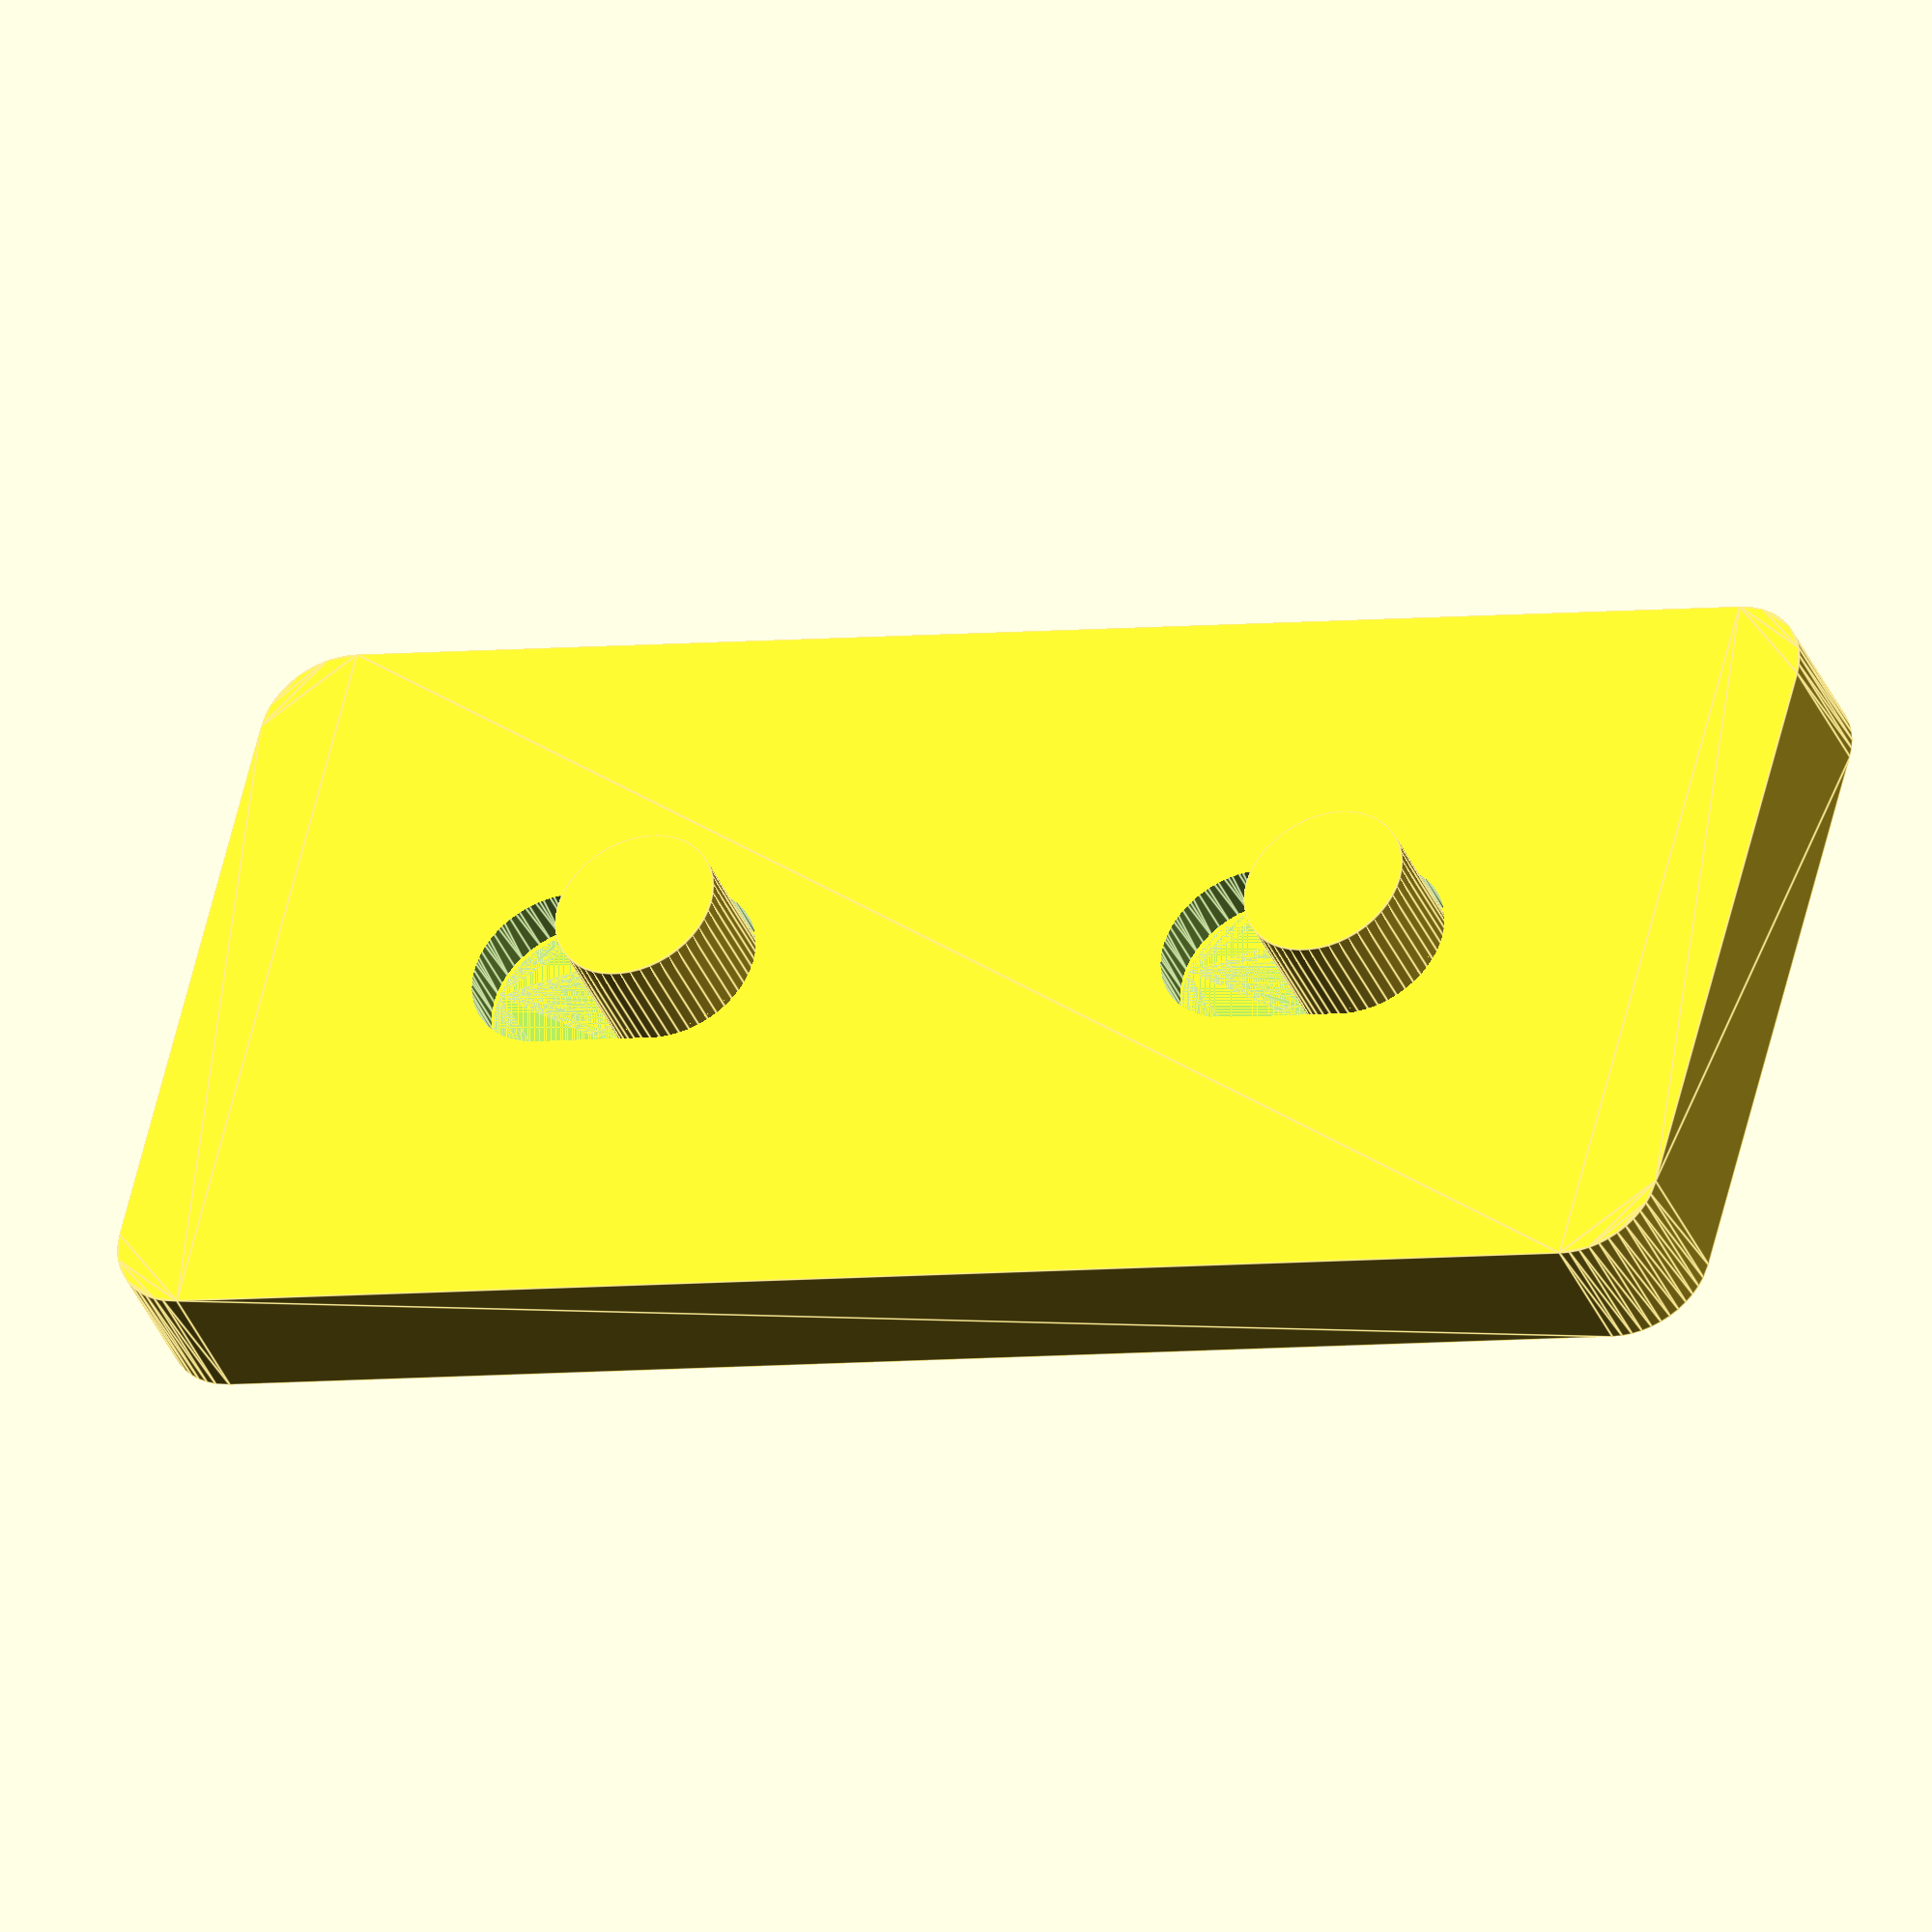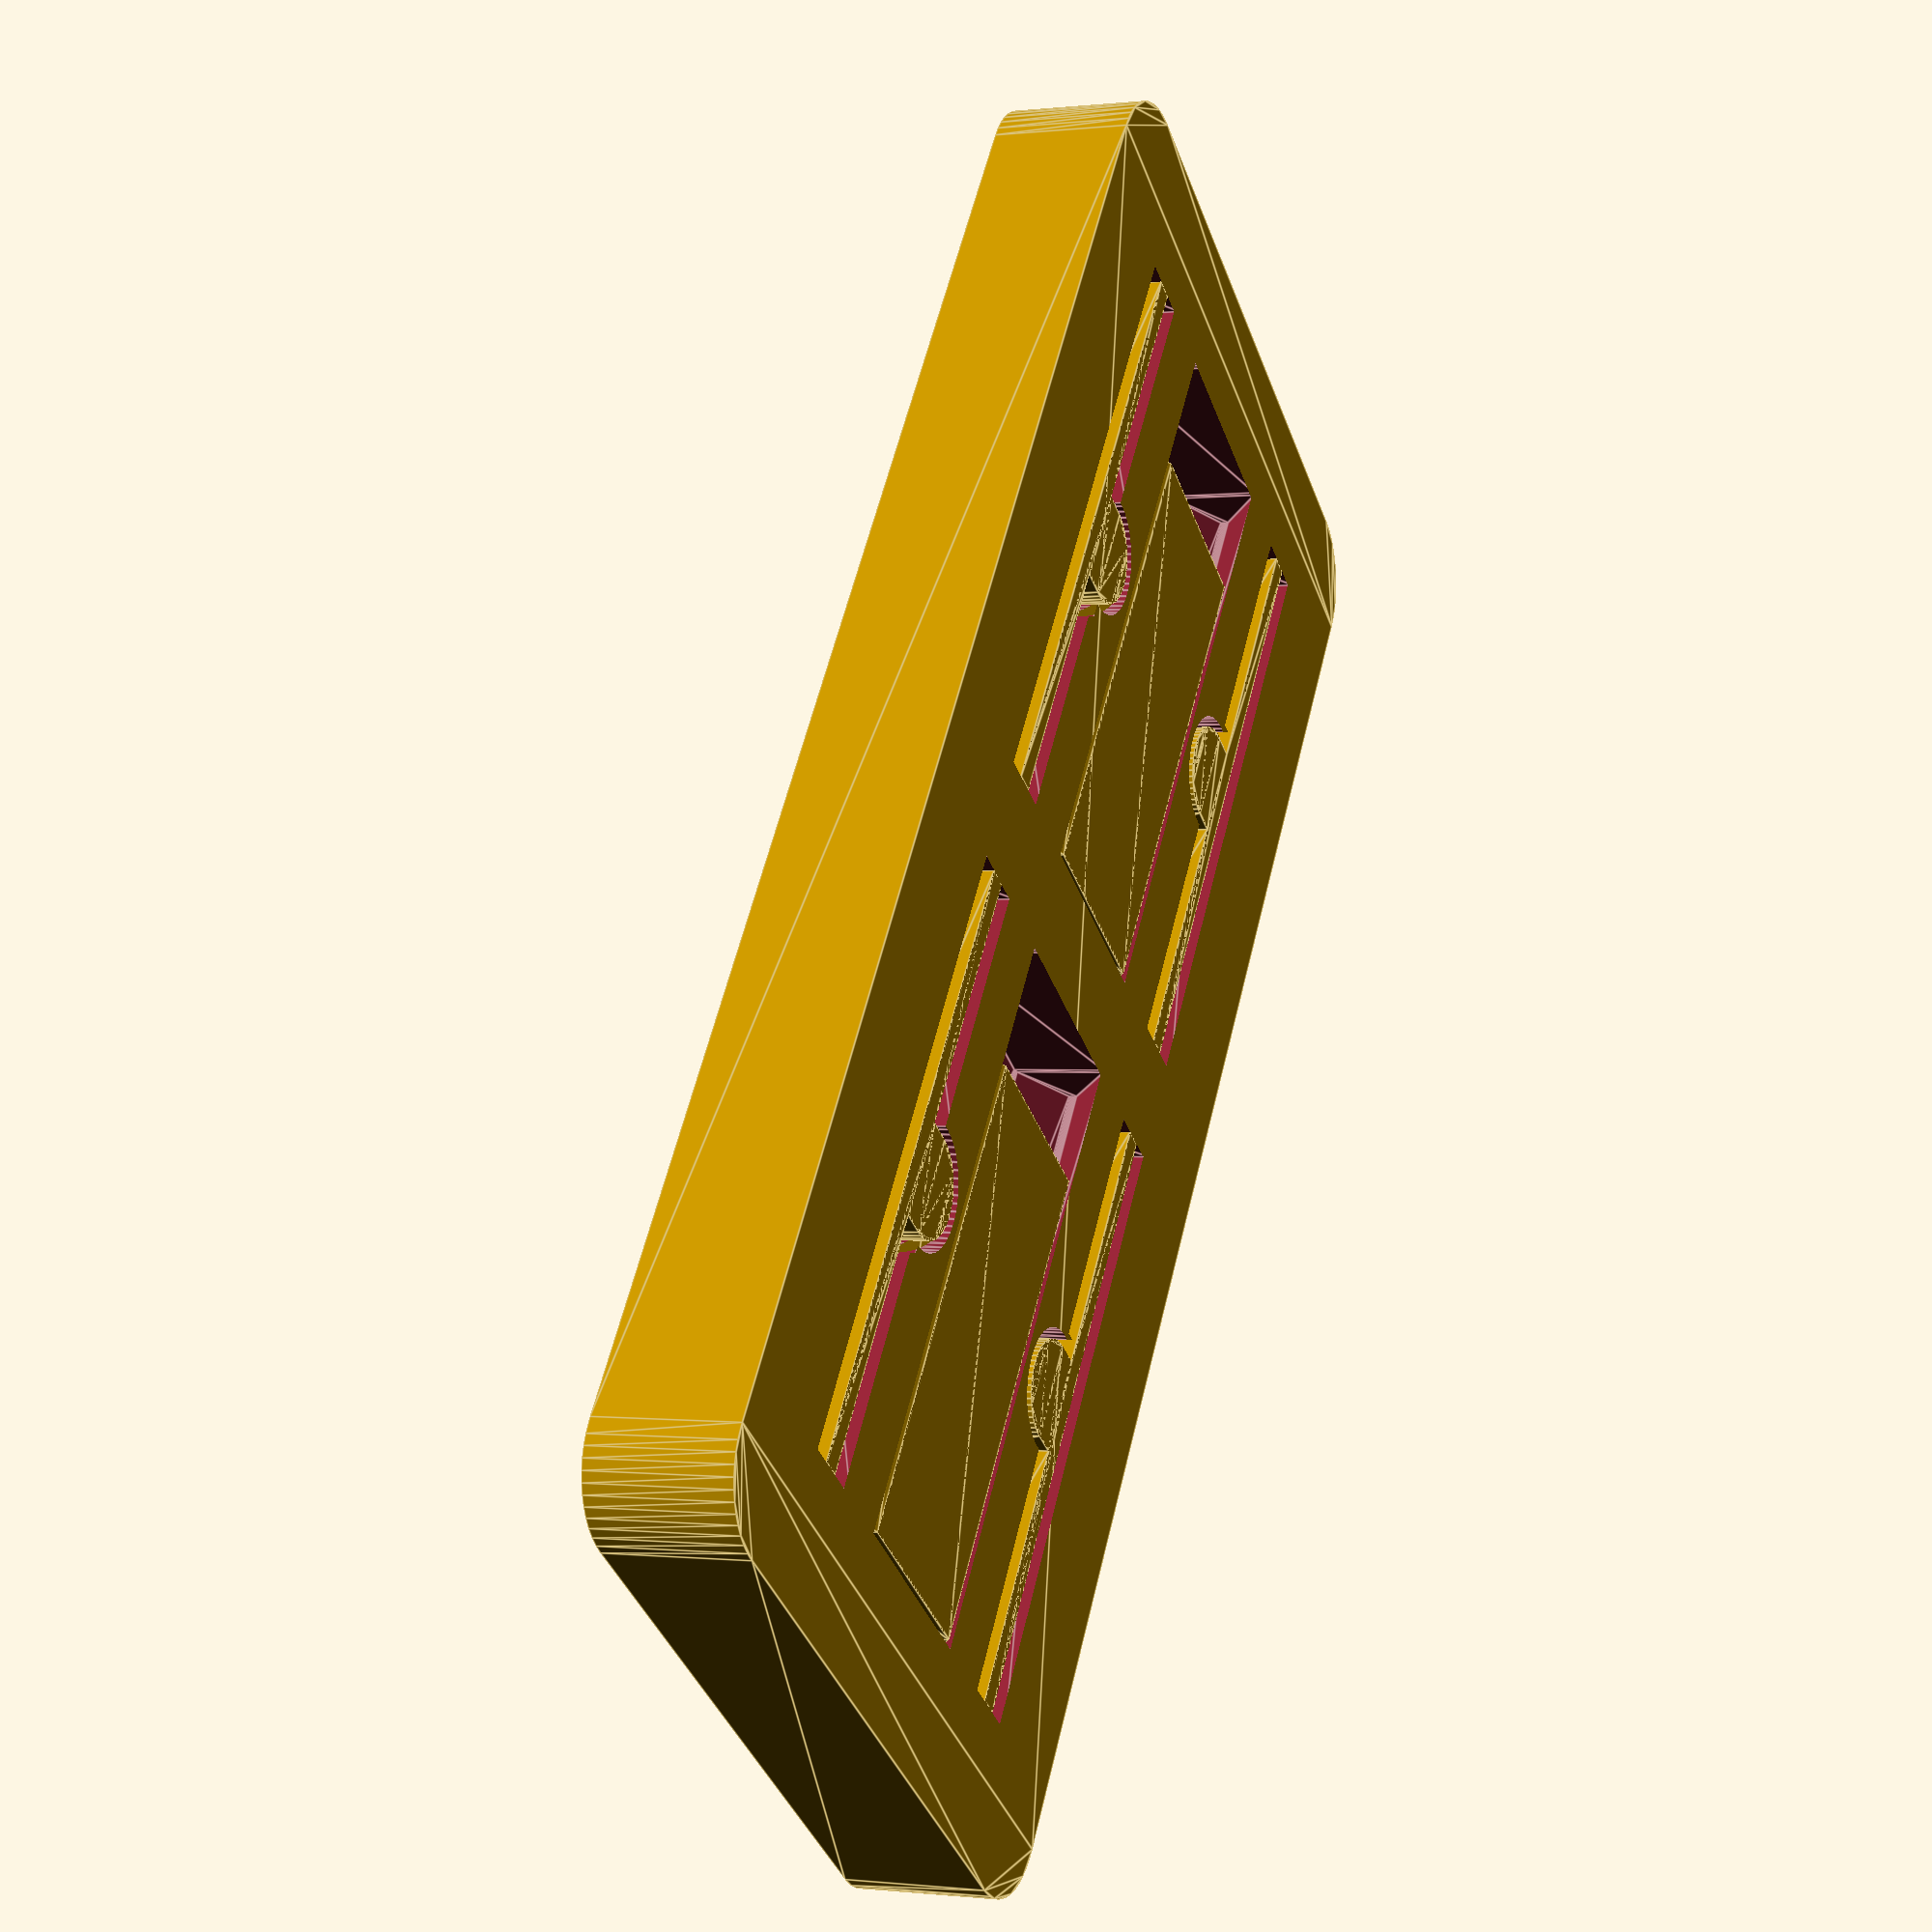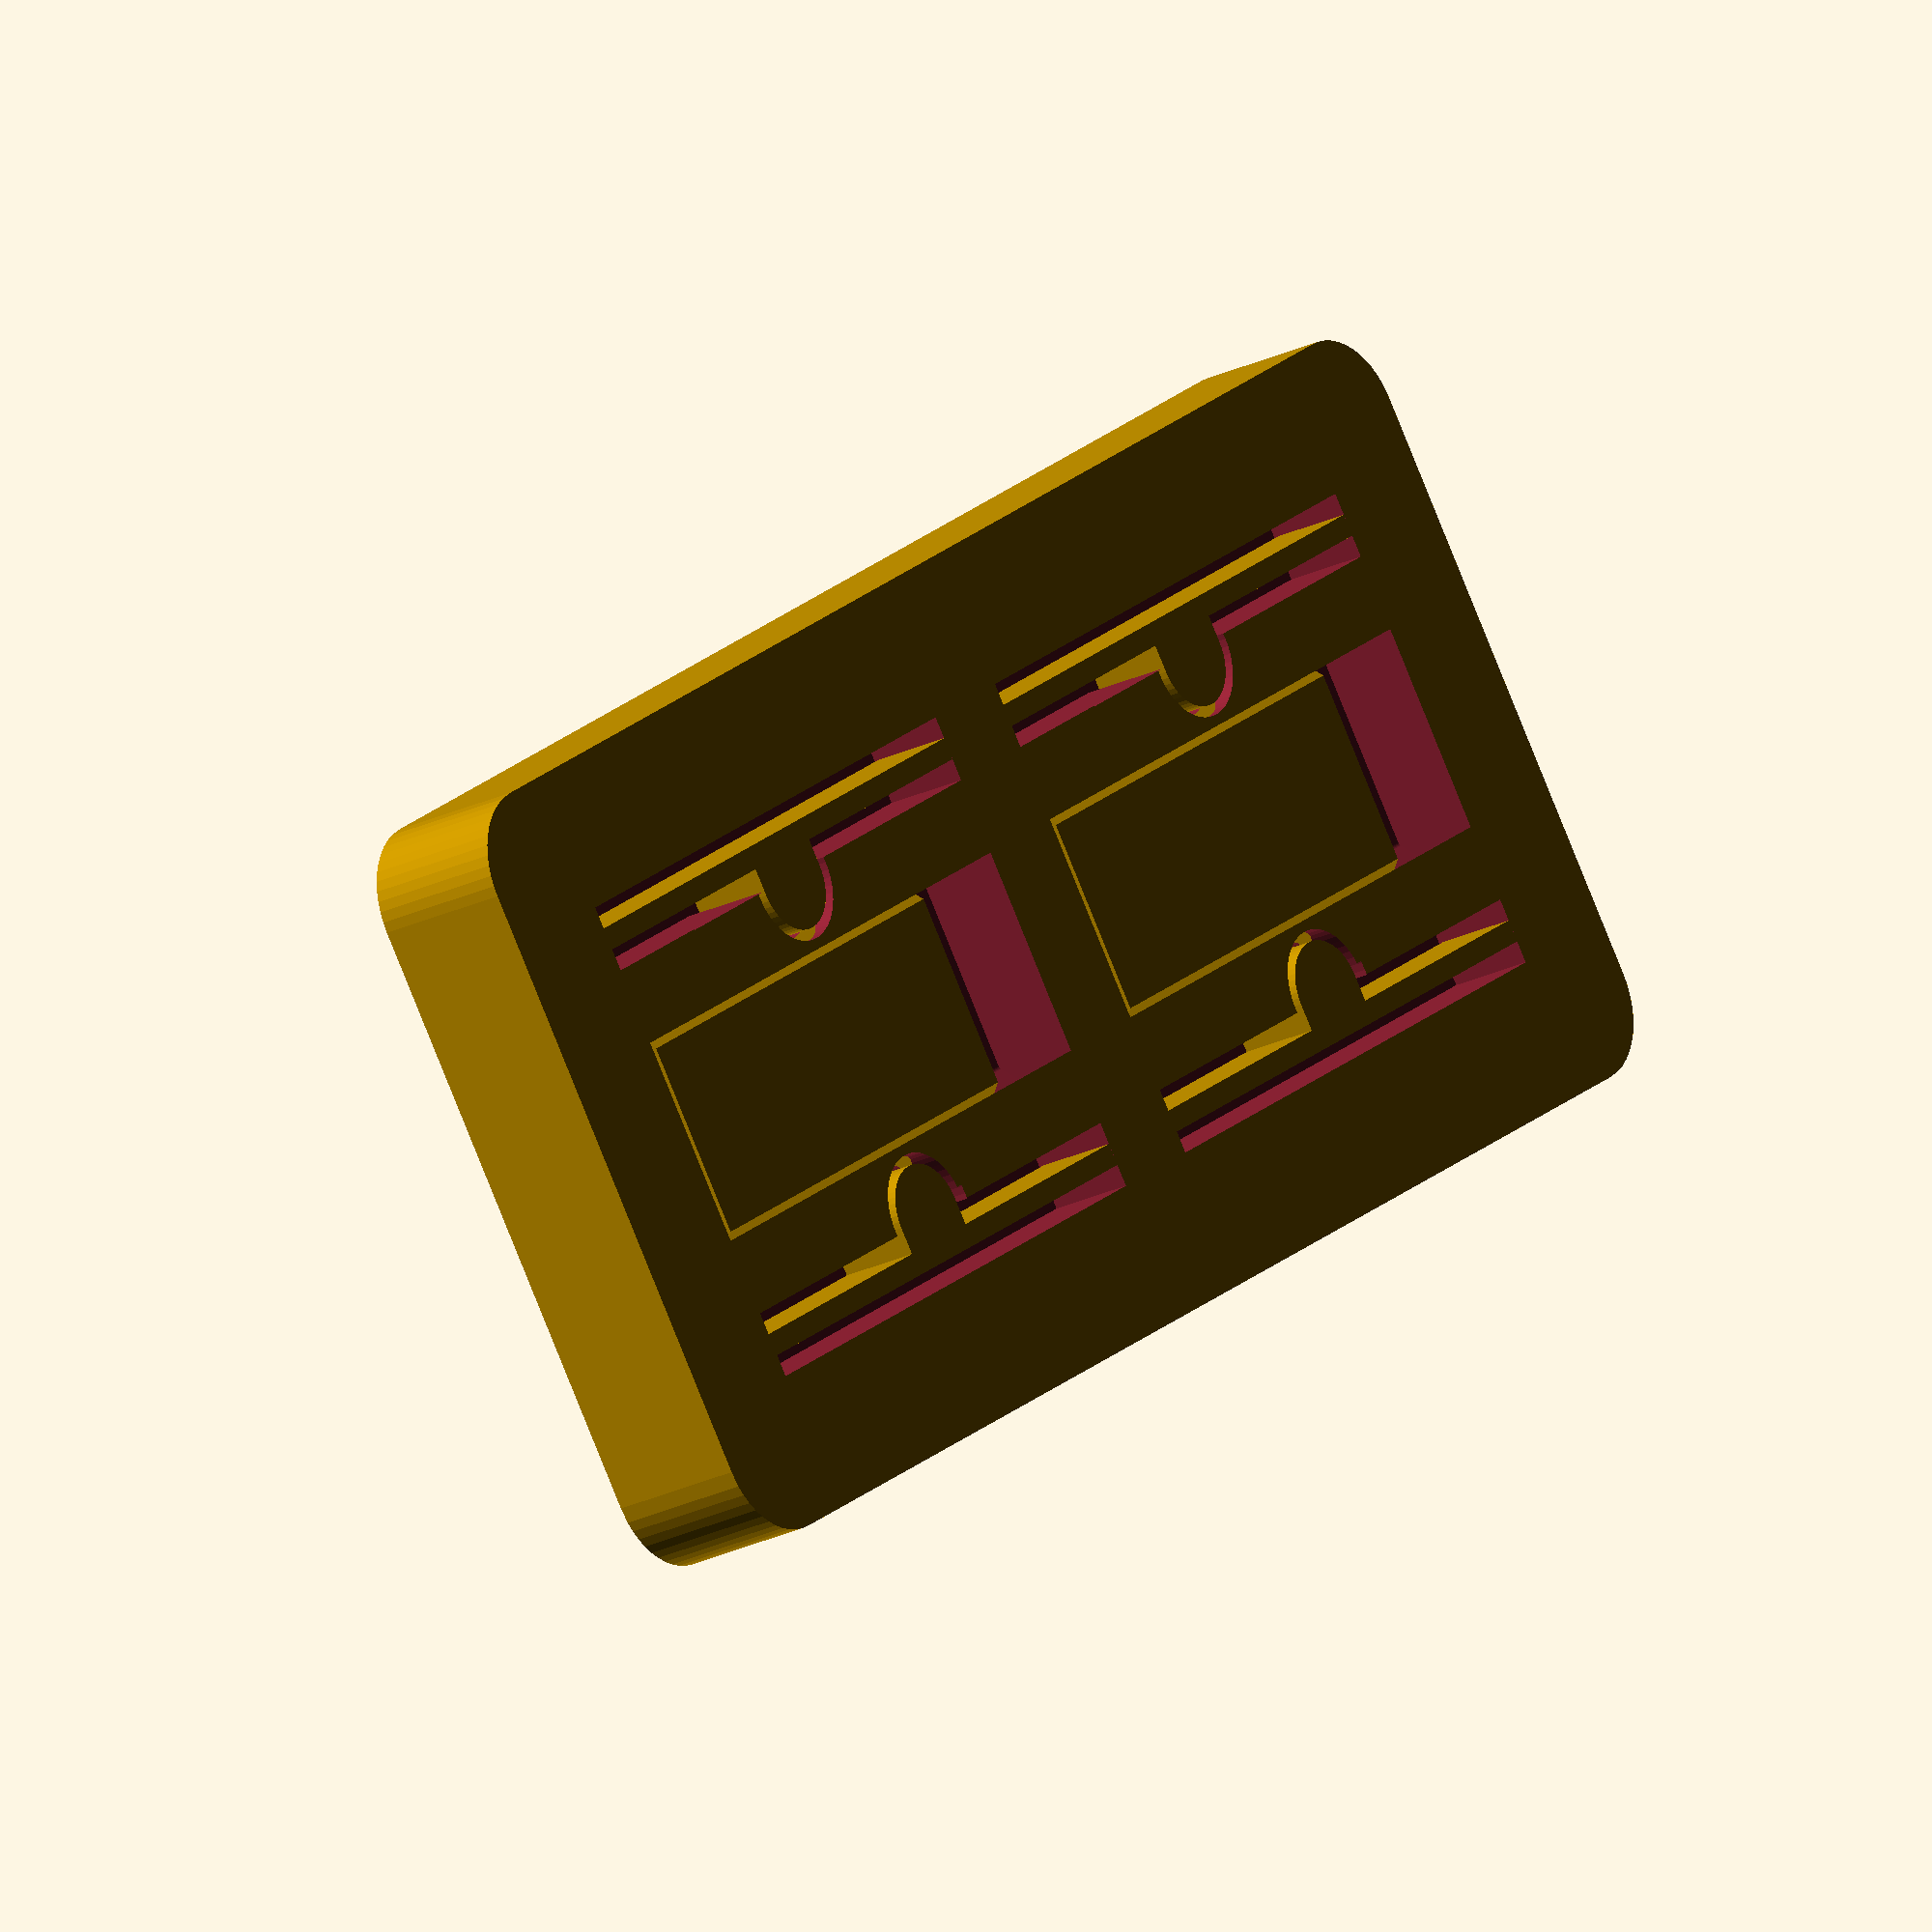
<openscad>
/* Print in place bistable swtch */

/* [General] */
minWallThck=2;
cornerRad=3;

/* [Plate] */
pltThck=5.1;
pltWdth=60;
pltHght=28;

/* [Switches] */
swtchKnobDia=6;
swtchKnobHght=5.7;
swtchTrvl=4.5;

/* [Spacings] */
swtch2PltSpcng=0.2;

/* [show] */
showSwitches=true;

/* [Hidden] */
fudge=0.1;
snpNtchRad=2.25;  //notch where the snap logs in
snpNtchDepth=0.6; //deptch of the notches
snpHeadRad=1.8;   //radius of the snap head
snpCntrDist=-0.3;  //distance of the two centers

snpSprngWdth=0.8;

swtchThck=3;
swtchHght=swtchKnobDia+1;
swtchLen=swtchKnobDia*3;

swtchOvWdth=swtchHght+swtchThck;
//the minimum spacing between two switches
swtchMinSpcng=minWallThck*2+swtchLen+swtchTrvl+swtch2PltSpcng*2;
//overall length of the compartment for a switch
swtchCompLen=swtchLen+swtchTrvl+swtch2PltSpcng*2;

$fn=50;

testPlate();

module testPlate(){
  if (showSwitches)
    for (ix=[-1,1])
      translate([ix*swtchMinSpcng/2,0,0]) switch("left",false);
  difference(){
    translate([0,0,-swtchThck/2]) linear_extrude(pltThck) offset(cornerRad) 
      square([pltWdth-cornerRad*2,pltHght-cornerRad*2],true);
    for (ix=[-1,1])
      translate([ix*swtchMinSpcng/2,0,0]) switch("center",true);
   }
}





*switch();
module switch(pos="left", cut=false){

  poly=[[-swtchOvWdth/2,0],[-swtchHght/2,swtchThck/2],[swtchHght/2,swtchThck/2],
        [swtchOvWdth/2,0],[swtchHght/2,-swtchThck/2],[-swtchHght/2,-swtchThck/2]];
  swtchOffset= pos=="left" ? [-swtchTrvl/2,0,0] : 
               pos=="right" ? [swtchTrvl/2,0,0] :
                              [0,0,0]; //center
        
  if (cut){
    rotate([90,0,90]) linear_extrude(swtchCompLen,center=true) offset(swtch2PltSpcng) polygon(poly);
    spring(cut=true);
    //knob opening
    hull() for (ix=[-1,1]) 
      translate([ix*swtchTrvl/2,0,swtchThck/2]) cylinder(d=swtchKnobDia+swtch2PltSpcng*2,h=swtchKnobHght+swtch2PltSpcng);
    
  }
  else{
    translate(swtchOffset) difference(){
      union(){
        //body
        rotate([90,0,90]) linear_extrude(swtchLen,center=true) polygon(poly);
        //knob
        translate([0,0,swtchThck/2]) cylinder(d=swtchKnobDia,h=swtchKnobHght);
      }
    //nudges
      for (ix=[-1,1],iy=[-1,1])
        translate([ix*swtchTrvl/2,iy*(swtchOvWdth/2+snpNtchRad-snpNtchDepth),0]) 
          cylinder(d=snpNtchRad*2,h=swtchThck+fudge,center=true);
    }
    spring();
  }
}

module spring(cut=false){
  snpHeadOffset=swtchOvWdth/2+snpNtchRad-snpNtchDepth+snpCntrDist;
  sprngClrnc= cut ? snpNtchDepth+swtch2PltSpcng : 0;
  
  if (cut)
    linear_extrude(swtchThck+swtch2PltSpcng*2,center=true){
      sprngShape();
      *square([(snpHeadRad+sprngClrnc)*2,(snpHeadOffset+snpHeadRad)*2],true);
    }
  else
    linear_extrude(swtchThck,center=true) 
      sprngShape();
    
  module sprngShape(){
    for (i=[0,1]) mirror([0,i,0]){
      translate([0,snpHeadOffset,0]) circle(snpHeadRad+sprngClrnc/2);
      translate([0,snpHeadOffset+snpHeadRad/2+sprngClrnc/2,0]) 
        square([snpHeadRad*2+sprngClrnc*2,snpHeadRad+sprngClrnc/2],true);
      translate([0,snpHeadOffset+snpHeadRad-snpSprngWdth/2,0]) 
        square([swtchCompLen,snpSprngWdth+sprngClrnc*2],true);
    }
  }
}

</openscad>
<views>
elev=218.6 azim=14.1 roll=158.5 proj=o view=edges
elev=180.3 azim=54.2 roll=66.9 proj=p view=edges
elev=203.0 azim=35.6 roll=49.9 proj=o view=solid
</views>
